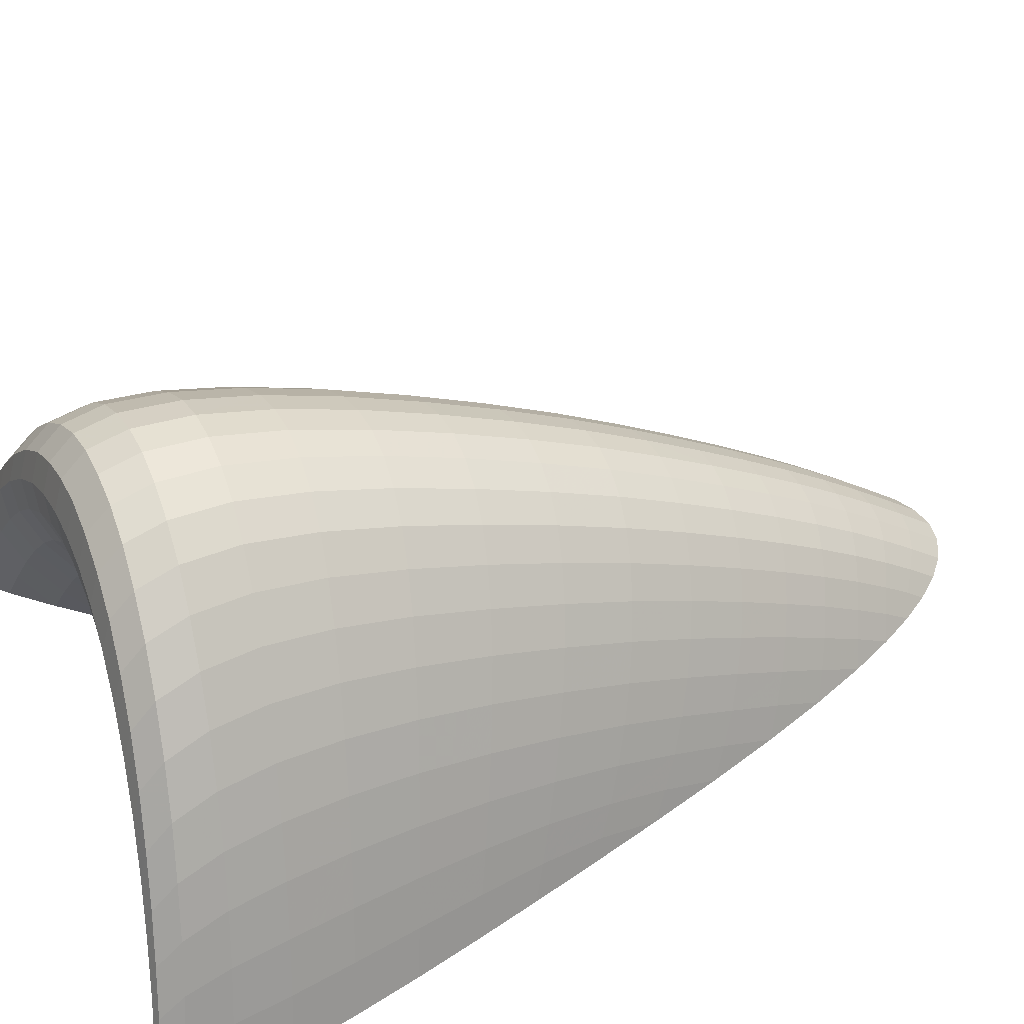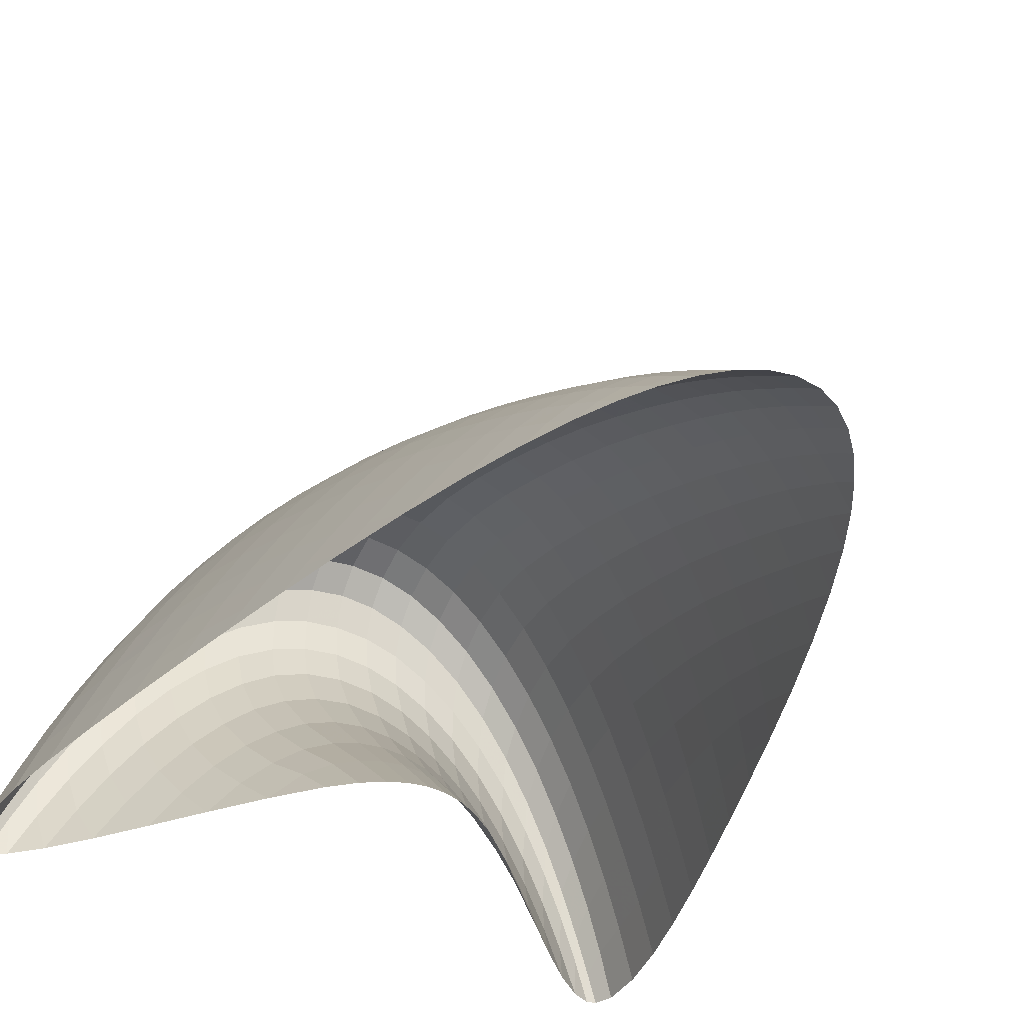
<metadata>
{"format":"obj","ext":"obj","renderer":"f3d","projection":"perspective","resolution":1024,"background":"white","views":[{"elev":45.4,"azim":66.8,"up":"+Z"},{"elev":-38.8,"azim":152.8,"up":"+Z"}]}
</metadata>
<code>
v 10.79 2.482 -3.374e-05
v 8.005 3.312 4.492
v 7.176 6.136 2.28e-05
v 3.91 3.321 4.5
v 4.751 6.143 2.593e-05
v 1.132 2.534 -3.315e-05
v 4.403 10.2 3.047
v 2.262 8.825 -4.247e-05
v 4.713 15.09 -2.135e-05
v 7.522 10.18 3.047
v 9.666 8.787 -4.426e-05
v 7.222 15.08 -2.11e-05
v 5.96 3.89 3.091
v 2.513 5.588 2.703
v 9.41 5.556 2.697
v 5.956 6.204 5.555
v 5.966 13.59 1.739
v 9.463 3.514 -2.025e-06
v 7.839 3.832 2.188
v 9.741 2.909 2.213
v 5.961 6.768 -3.392e-05
v 4.074 3.84 2.189
v 5.954 3.455 5.376
v 2.459 3.546 -1.742e-06
v 2.177 2.941 2.218
v 1.279 5.108 -8.974e-06
v 3.101 9.578 1.51
v 4.128 6.012 4.796
v 3.545 12.79 -4.448e-06
v 4.622 13.33 1.258
v 8.825 9.551 1.511
v 10.65 5.053 -8.684e-06
v 7.789 6.001 4.791
v 8.382 12.77 -5.423e-06
v 7.306 13.31 1.259
v 5.963 10.43 3.658
v 5.97 15.91 -9.241e-06
v 8.908 3.056 2.482
v 3.008 3.075 2.486
v 3.892 11.66 1.48
v 8.034 11.64 1.481
v 4.931 3.314 4.116
v 6.986 3.312 4.11
v 6.677 5.115 1.45
v 5.248 5.126 1.443
v 3.496 7.882 3.215
v 3.061 4.101 4.032
v 1.581 3.691 1.423
v 2.235 7.261 1.126
v 8.858 4.082 4.022
v 8.427 7.86 3.213
v 9.691 7.223 1.125
v 10.34 3.645 1.419
v 6.83 8.303 4.51
v 6.958 4.335 5.658
v 4.953 4.335 5.663
v 5.092 8.309 4.512
v 6.633 14.67 0.7917
v 6.707 12.1 2.508
v 5.221 12.11 2.507
v 5.298 14.68 0.7915
v 10.38 2.598 -2.247e-06
v 9.714 2.841 1.266
v 10.38 2.669 0.9494
v 8.336 4.847 -5.043e-06
v 7.497 4.982 0.9556
v 8.687 3.705 1.215
v 7.989 3.217 3.471
v 8.949 3.134 3.453
v 3.586 4.863 -5.946e-06
v 3.233 3.725 1.216
v 4.429 4.997 0.9506
v 1.543 2.642 -2.313e-06
v 1.545 2.712 0.9522
v 2.205 2.874 1.266
v 2.967 3.153 3.46
v 3.926 3.225 3.479
v 2.874 10.86 3.692e-05
v 3.337 11.3 0.7394
v 2.6 9.177 0.6548
v 4.163 14.2 -6.554e-06
v 4.688 14.41 0.52
v 4.042 13.08 0.6909
v 4.527 11.93 2.102
v 3.709 9.929 2.352
v 7.764 14.19 -4.25e-06
v 7.885 13.06 0.6925
v 7.241 14.4 0.5198
v 9.054 10.84 3.691e-05
v 9.327 9.144 0.655
v 8.589 11.28 0.7405
v 8.216 9.909 2.352
v 7.4 11.92 2.102
v 4.938 3.421 5.159
v 5.956 3.339 4.336
v 4.964 3.888 2.834
v 6.954 3.886 2.831
v 6.974 3.42 5.154
v 6.51 6.629 -4.237e-06
v 5.962 5.198 1.551
v 5.414 6.63 -3.957e-06
v 4.264 8.137 4.008
v 3.277 5.814 3.879
v 2.815 7.578 2.218
v 2.257 3.917 2.779
v 3.976 4.243 5.035
v 0.9896 3.413 4.431e-05
v 1.853 5.352 1.388
v 1.738 6.942 -1.116e-05
v 7.936 4.236 5.029
v 8.644 5.793 3.872
v 9.663 3.885 2.771
v 9.11 7.547 2.217
v 7.659 8.123 4.005
v 10.19 6.899 -1.025e-05
v 10.07 5.309 1.385
v 10.93 3.353 4.516e-05
v 6.886 6.148 5.361
v 5.96 8.37 4.685
v 6.765 10.37 3.499
v 5.953 4.372 5.874
v 5.029 6.151 5.365
v 5.16 10.37 3.499
v 6.663 13.51 1.615
v 5.966 14.81 0.8699
v 6.623 15.68 -1.886e-05
v 5.965 12.17 2.65
v 5.266 13.52 1.615
v 5.316 15.69 -1.334e-05
v 10.12 2.679 1.175
v 8.103 4.308 1.117
v 3.817 4.323 1.115
v 1.802 2.717 1.175
v 2.972 10.27 0.7188
v 4.372 13.79 0.6246
v 7.556 13.78 0.6254
v 8.955 10.25 0.7195
v 9.393 2.906 2.421
v 9.233 3.196 1.27
v 8.389 3.375 2.388
v 8.504 3.101 3.555
v 3.525 3.387 2.39
v 2.685 3.222 1.271
v 2.523 2.932 2.423
v 3.415 3.114 3.562
v 3.505 10.67 1.521
v 3.696 12.24 0.729
v 4.266 12.55 1.394
v 4.129 10.99 2.257
v 7.661 12.53 1.395
v 8.231 12.23 0.7304
v 8.421 10.65 1.522
v 7.797 10.98 2.257
v 4.431 3.483 3.224
v 4.426 3.243 4.402
v 5.455 3.301 4.816
v 5.427 3.52 3.694
v 6.456 3.3 4.817
v 7.495 3.238 4.394
v 7.48 3.48 3.218
v 6.493 3.519 3.69
v 7.26 4.413 1.886
v 6.905 5.714 0.6909
v 6.267 5.934 0.793
v 6.396 4.455 2.293
v 5.657 5.936 0.7929
v 5.023 5.728 0.6839
v 4.66 4.422 1.882
v 5.526 4.459 2.29
v 3.27 8.76 2.354
v 3.959 9.068 3.194
v 3.782 6.948 4.052
v 3.013 6.697 3.068
v 3.599 4.971 4.566
v 3.437 3.594 4.379
v 2.566 3.41 3.219
v 2.756 4.789 3.448
v 1.835 3.182 1.911
v 1.256 2.928 0.6292
v 1.388 4.351 0.7285
v 2.02 4.581 2.134
v 1.762 6.165 0.6467
v 2.197 8.041 0.4588
v 2.677 8.402 1.402
v 2.339 6.427 1.901
v 9.353 3.384 3.21
v 8.476 3.582 4.373
v 8.318 4.958 4.558
v 9.165 4.764 3.439
v 8.139 6.932 4.049
v 7.965 9.049 3.193
v 8.655 8.735 2.354
v 8.91 6.67 3.064
v 9.249 8.369 1.402
v 9.729 8.003 0.4588
v 10.16 6.12 0.6459
v 9.585 6.391 1.898
v 10.54 4.299 0.7269
v 10.66 2.877 0.6271
v 10.08 3.144 1.905
v 9.902 4.543 2.129
v 6.383 9.407 4.138
v 7.201 9.28 3.811
v 7.298 7.142 4.749
v 6.41 7.263 5.113
v 7.394 5.109 5.355
v 7.488 3.722 5.229
v 6.466 3.796 5.669
v 6.439 5.192 5.762
v 5.441 3.796 5.67
v 4.426 3.728 5.237
v 4.521 5.115 5.361
v 5.471 5.193 5.764
v 4.623 7.151 4.753
v 4.722 9.29 3.811
v 5.541 9.41 4.138
v 5.507 7.265 5.114
v 6.301 15.32 0.4258
v 6.929 15 0.3352
v 6.967 14.02 1.063
v 6.312 14.19 1.277
v 7.024 12.76 1.889
v 7.104 11.2 2.808
v 6.353 11.33 3.103
v 6.329 12.89 2.151
v 5.575 11.33 3.103
v 4.823 11.21 2.807
v 4.903 12.77 1.888
v 5.602 12.9 2.151
v 4.962 14.03 1.062
v 4.999 15.01 0.3351
v 5.631 15.32 0.4259
v 5.62 14.19 1.277
v 10.66 2.452 6.48e-07
v 10.41 2.564 0.5694
v 10.62 2.561 0.3986
v 9.967 2.967 -6.729e-06
v 9.614 3.088 0.6433
v 10.06 2.723 0.628
v 9.774 2.795 1.8
v 10.08 2.788 1.571
v 8.91 4.162 -1.453e-06
v 8.514 4.239 0.5969
v 9.085 3.618 0.6281
v 7.741 5.539 2.586e-05
v 7.283 5.59 0.4832
v 7.914 4.907 0.5492
v 7.681 4.363 1.556
v 8.265 3.777 1.745
v 4.186 5.552 2.747e-05
v 4.01 4.922 0.5462
v 4.644 5.604 0.4776
v 3.012 4.185 -1.611e-06
v 2.836 3.644 0.6284
v 3.406 4.257 0.5966
v 3.65 3.789 1.745
v 4.239 4.376 1.551
v 1.955 3.007 -7.315e-06
v 1.858 2.762 0.6274
v 2.306 3.121 0.6438
v 1.264 2.5 8.225e-07
v 1.3 2.609 0.4
v 1.512 2.608 0.5701
v 1.841 2.825 1.575
v 2.142 2.827 1.801
v 2.557 9.837 4.463e-05
v 2.747 10.05 0.3448
v 2.399 8.97 0.2798
v 3.209 11.87 6.713e-06
v 3.444 12.06 0.3754
v 3.094 11.08 0.3705
v 3.226 10.48 1.124
v 2.835 9.376 1.076
v 3.866 13.57 -4.097e-06
v 4.109 13.68 0.3325
v 3.786 12.94 0.3621
v 4.437 14.68 -8.981e-06
v 4.711 14.82 0.2144
v 4.414 14.29 0.2868
v 4.661 13.91 0.8746
v 4.325 13.21 0.9996
v 7.49 14.68 -1.267e-05
v 7.514 14.28 0.2872
v 7.219 14.81 0.2143
v 8.061 13.56 -3.066e-06
v 8.141 12.92 0.3629
v 7.817 13.67 0.3334
v 7.602 13.19 1.001
v 7.268 13.9 0.8749
v 8.718 11.85 5.395e-06
v 8.833 11.06 0.3711
v 8.482 12.04 0.3761
v 9.37 9.804 4.655e-05
v 9.528 8.934 0.2799
v 9.18 10.02 0.3451
v 9.092 9.346 1.077
v 8.7 10.45 1.125
v 9.326 2.955 1.891
v 8.967 3.01 3.014
v 9.364 3.025 2.846
v 8.819 3.295 1.859
v 7.942 3.435 2.847
v 8.46 3.144 3.017
v 8.496 3.23 4.008
v 8.015 3.178 4.02
v 3.095 3.313 1.86
v 3.454 3.156 3.024
v 3.971 3.443 2.851
v 2.591 2.981 1.892
v 2.553 3.05 2.852
v 2.95 3.029 3.018
v 3.904 3.186 4.027
v 3.418 3.243 4.014
v 3.604 11.49 1.121
v 3.806 10.84 1.906
v 3.393 9.76 1.943
v 3.972 12.4 1.079
v 4.579 12.67 1.67
v 4.202 11.81 1.815
v 4.047 10.07 2.726
v 4.469 11.11 2.561
v 7.955 12.39 1.081
v 7.725 11.79 1.816
v 7.349 12.65 1.67
v 8.322 11.47 1.122
v 8.533 9.736 1.943
v 8.12 10.82 1.907
v 7.458 11.1 2.562
v 7.878 10.06 2.725
v 4.42 3.277 3.85
v 4.913 3.505 3.514
v 4.505 3.868 2.555
v 4.42 3.382 4.886
v 4.946 3.28 4.669
v 5.956 3.307 4.861
v 5.434 3.333 4.278
v 5.45 3.446 5.322
v 5.448 3.892 3.022
v 5.958 3.526 3.751
v 6.459 3.445 5.319
v 6.971 3.279 4.664
v 6.476 3.333 4.274
v 7.5 3.272 3.841
v 7.495 3.377 4.879
v 7.408 3.863 2.555
v 7.002 3.505 3.507
v 6.474 3.892 3.017
v 7.081 5.037 1.274
v 6.838 4.436 2.139
v 6.82 6.437 -1.378e-05
v 6.578 5.852 0.7579
v 5.962 5.958 0.8081
v 6.309 5.177 1.528
v 6.235 6.733 6.755e-06
v 5.962 4.468 2.336
v 5.694 6.735 6.963e-06
v 5.349 5.862 0.7513
v 5.615 5.183 1.523
v 4.843 5.052 1.265
v 5.112 6.445 -1.831e-05
v 5.082 4.442 2.136
v 3.602 8.92 2.796
v 3.143 7.731 2.735
v 2.96 8.582 1.886
v 4.333 9.191 3.536
v 3.87 8.017 3.642
v 3.691 5.916 4.374
v 3.386 6.825 3.589
v 4.195 7.06 4.442
v 2.663 6.559 2.501
v 2.881 5.7 3.315
v 4.053 5.051 5.009
v 3.504 4.176 4.571
v 3.164 4.882 4.039
v 2.985 3.507 3.827
v 3.922 3.669 4.857
v 2.182 3.298 2.572
v 2.642 4.012 3.425
v 2.372 4.684 2.806
v 1.528 3.059 1.259
v 1.906 3.808 2.11
v 1.005 2.783 -8.29e-06
v 1.279 3.558 0.7228
v 1.557 5.23 0.7005
v 1.694 4.47 1.441
v 1.099 4.222 3.2e-06
v 2.171 5.469 2.058
v 1.502 6.037 -3.988e-06
v 1.978 7.103 0.5662
v 2.039 6.293 1.282
v 2.422 8.213 0.9238
v 1.99 7.863 4.673e-06
v 2.512 7.416 1.68
v 8.932 3.488 3.818
v 9.278 3.986 3.415
v 9.737 3.266 2.564
v 7.99 3.661 4.85
v 8.411 4.165 4.563
v 8.228 5.901 4.368
v 8.755 4.863 4.03
v 7.862 5.042 5.003
v 9.549 4.653 2.8
v 9.041 5.673 3.309
v 7.725 7.047 4.438
v 8.053 7.999 3.64
v 8.536 6.803 3.585
v 8.322 8.898 2.795
v 7.591 9.177 3.535
v 8.965 8.553 1.886
v 8.781 7.704 2.734
v 9.261 6.527 2.498
v 9.505 8.177 0.9237
v 9.413 7.382 1.679
v 9.937 7.822 4.216e-06
v 9.948 7.062 0.5659
v 10.37 5.181 0.6991
v 9.885 6.252 1.28
v 10.42 5.988 -4.201e-06
v 9.752 5.432 2.054
v 10.82 4.164 2.916e-06
v 10.64 3.506 0.7207
v 10.23 4.425 1.438
v 10.39 3.014 1.255
v 10.92 2.727 -8.226e-06
v 10.01 3.77 2.104
v 6.368 10.41 3.618
v 6.798 9.357 4.013
v 6.397 8.352 4.641
v 5.962 9.425 4.18
v 7.251 8.226 4.296
v 7.151 10.29 3.307
v 7.343 6.087 5.12
v 6.857 7.217 4.975
v 5.959 7.278 5.16
v 6.421 6.187 5.507
v 7.452 4.296 5.394
v 6.917 5.163 5.609
v 6.975 3.77 5.505
v 5.954 3.802 5.722
v 6.454 4.36 5.82
v 5.955 5.2 5.814
v 4.933 3.772 5.51
v 5.454 4.361 5.822
v 4.461 4.3 5.4
v 4.574 6.095 5.125
v 4.995 5.166 5.613
v 5.493 6.19 5.509
v 4.671 8.237 4.298
v 5.062 7.223 4.978
v 4.774 10.3 3.307
v 5.126 9.365 4.014
v 5.525 8.355 4.642
v 5.558 10.42 3.618
v 6.294 15.85 1.085e-05
v 6.626 15.19 0.3933
v 6.306 14.77 0.8497
v 5.967 15.37 0.4332
v 6.943 14.55 0.683
v 6.924 15.42 3.075e-05
v 6.992 13.42 1.466
v 6.645 14.12 1.197
v 5.966 14.22 1.303
v 6.319 13.57 1.707
v 7.061 12.02 2.336
v 6.683 12.84 2.051
v 6.735 11.28 2.99
v 5.964 11.35 3.141
v 6.34 12.15 2.614
v 5.965 12.91 2.185
v 5.193 11.29 2.99
v 5.589 12.15 2.614
v 4.866 12.03 2.335
v 4.936 13.43 1.465
v 5.246 12.85 2.051
v 5.613 13.57 1.707
v 4.985 14.55 0.6829
v 5.285 14.13 1.196
v 4.999 15.42 2.596e-05
v 5.307 15.2 0.3928
v 5.627 14.78 0.8498
v 5.632 15.85 8.244e-06
f 1 234 236
f 234 62 235
f 234 235 64 236
f 62 237 239
f 237 18 238
f 237 238 63 239
f 18 242 244
f 242 65 243
f 242 243 67 244
f 65 245 247
f 245 3 246
f 245 246 66 247
f 5 250 252
f 250 70 251
f 250 251 72 252
f 70 253 255
f 253 24 254
f 253 254 71 255
f 24 258 260
f 258 73 259
f 258 259 75 260
f 73 261 263
f 261 6 262
f 261 262 74 263
f 8 266 268
f 266 78 267
f 266 267 80 268
f 78 269 271
f 269 29 270
f 269 270 79 271
f 29 274 276
f 274 81 275
f 274 275 83 276
f 81 277 279
f 277 9 278
f 277 278 82 279
f 12 282 284
f 282 86 283
f 282 283 88 284
f 86 285 287
f 285 34 286
f 285 286 87 287
f 34 290 292
f 290 89 291
f 290 291 91 292
f 89 293 295
f 293 11 294
f 293 294 90 295
f 64 235 130 241
f 62 239 130 235
f 63 240 130 239
f 20 241 130 240
f 67 243 131 249
f 65 247 131 243
f 66 248 131 247
f 19 249 131 248
f 72 251 132 257
f 70 255 132 251
f 71 256 132 255
f 22 257 132 256
f 75 259 133 265
f 73 263 133 259
f 74 264 133 263
f 25 265 133 264
f 80 267 134 273
f 78 271 134 267
f 79 272 134 271
f 27 273 134 272
f 83 275 135 281
f 81 279 135 275
f 82 280 135 279
f 30 281 135 280
f 88 283 136 289
f 86 287 136 283
f 87 288 136 287
f 35 289 136 288
f 91 291 137 297
f 89 295 137 291
f 90 296 137 295
f 31 297 137 296
f 69 300 138 299
f 20 240 138 300
f 63 298 138 240
f 38 299 138 298
f 63 238 139 298
f 18 244 139 238
f 67 301 139 244
f 38 298 139 301
f 67 249 140 301
f 19 302 140 249
f 68 303 140 302
f 38 301 140 303
f 68 305 141 303
f 2 304 141 305
f 69 299 141 304
f 38 303 141 299
f 77 308 142 307
f 22 256 142 308
f 71 306 142 256
f 39 307 142 306
f 71 254 143 306
f 24 260 143 254
f 75 309 143 260
f 39 306 143 309
f 75 265 144 309
f 25 310 144 265
f 76 311 144 310
f 39 309 144 311
f 76 313 145 311
f 4 312 145 313
f 77 307 145 312
f 39 311 145 307
f 85 316 146 315
f 27 272 146 316
f 79 314 146 272
f 40 315 146 314
f 79 270 147 314
f 29 276 147 270
f 83 317 147 276
f 40 314 147 317
f 83 281 148 317
f 30 318 148 281
f 84 319 148 318
f 40 317 148 319
f 84 321 149 319
f 7 320 149 321
f 85 315 149 320
f 40 319 149 315
f 93 324 150 323
f 35 288 150 324
f 87 322 150 288
f 41 323 150 322
f 87 286 151 322
f 34 292 151 286
f 91 325 151 292
f 41 322 151 325
f 91 297 152 325
f 31 326 152 297
f 92 327 152 326
f 41 325 152 327
f 92 329 153 327
f 10 328 153 329
f 93 323 153 328
f 41 327 153 323
f 96 332 154 331
f 22 308 154 332
f 77 330 154 308
f 42 331 154 330
f 77 312 155 330
f 4 333 155 312
f 94 334 155 333
f 42 330 155 334
f 94 337 156 334
f 23 335 156 337
f 95 336 156 335
f 42 334 156 336
f 95 339 157 336
f 13 338 157 339
f 96 331 157 338
f 42 336 157 331
f 95 335 158 342
f 23 340 158 335
f 98 341 158 340
f 43 342 158 341
f 98 344 159 341
f 2 305 159 344
f 68 343 159 305
f 43 341 159 343
f 68 302 160 343
f 19 345 160 302
f 97 346 160 345
f 43 343 160 346
f 97 347 161 346
f 13 339 161 347
f 95 342 161 339
f 43 346 161 342
f 97 345 162 349
f 19 248 162 345
f 66 348 162 248
f 44 349 162 348
f 66 246 163 348
f 3 350 163 246
f 99 351 163 350
f 44 348 163 351
f 99 354 164 351
f 21 352 164 354
f 100 353 164 352
f 44 351 164 353
f 100 355 165 353
f 13 347 165 355
f 97 349 165 347
f 44 353 165 349
f 100 352 166 358
f 21 356 166 352
f 101 357 166 356
f 45 358 166 357
f 101 360 167 357
f 5 252 167 360
f 72 359 167 252
f 45 357 167 359
f 72 257 168 359
f 22 332 168 257
f 96 361 168 332
f 45 359 168 361
f 96 338 169 361
f 13 355 169 338
f 100 358 169 355
f 45 361 169 358
f 104 364 170 363
f 27 316 170 364
f 85 362 170 316
f 46 363 170 362
f 85 320 171 362
f 7 365 171 320
f 102 366 171 365
f 46 362 171 366
f 102 369 172 366
f 28 367 172 369
f 103 368 172 367
f 46 366 172 368
f 103 371 173 368
f 14 370 173 371
f 104 363 173 370
f 46 368 173 363
f 103 367 174 374
f 28 372 174 367
f 106 373 174 372
f 47 374 174 373
f 106 376 175 373
f 4 313 175 376
f 76 375 175 313
f 47 373 175 375
f 76 310 176 375
f 25 377 176 310
f 105 378 176 377
f 47 375 176 378
f 105 379 177 378
f 14 371 177 379
f 103 374 177 371
f 47 378 177 374
f 105 377 178 381
f 25 264 178 377
f 74 380 178 264
f 48 381 178 380
f 74 262 179 380
f 6 382 179 262
f 107 383 179 382
f 48 380 179 383
f 107 386 180 383
f 26 384 180 386
f 108 385 180 384
f 48 383 180 385
f 108 387 181 385
f 14 379 181 387
f 105 381 181 379
f 48 385 181 381
f 108 384 182 390
f 26 388 182 384
f 109 389 182 388
f 49 390 182 389
f 109 392 183 389
f 8 268 183 392
f 80 391 183 268
f 49 389 183 391
f 80 273 184 391
f 27 364 184 273
f 104 393 184 364
f 49 391 184 393
f 104 370 185 393
f 14 387 185 370
f 108 390 185 387
f 49 393 185 390
f 112 396 186 395
f 20 300 186 396
f 69 394 186 300
f 50 395 186 394
f 69 304 187 394
f 2 397 187 304
f 110 398 187 397
f 50 394 187 398
f 110 401 188 398
f 33 399 188 401
f 111 400 188 399
f 50 398 188 400
f 111 403 189 400
f 15 402 189 403
f 112 395 189 402
f 50 400 189 395
f 111 399 190 406
f 33 404 190 399
f 114 405 190 404
f 51 406 190 405
f 114 408 191 405
f 10 329 191 408
f 92 407 191 329
f 51 405 191 407
f 92 326 192 407
f 31 409 192 326
f 113 410 192 409
f 51 407 192 410
f 113 411 193 410
f 15 403 193 411
f 111 406 193 403
f 51 410 193 406
f 113 409 194 413
f 31 296 194 409
f 90 412 194 296
f 52 413 194 412
f 90 294 195 412
f 11 414 195 294
f 115 415 195 414
f 52 412 195 415
f 115 418 196 415
f 32 416 196 418
f 116 417 196 416
f 52 415 196 417
f 116 419 197 417
f 15 411 197 419
f 113 413 197 411
f 52 417 197 413
f 116 416 198 422
f 32 420 198 416
f 117 421 198 420
f 53 422 198 421
f 117 424 199 421
f 1 236 199 424
f 64 423 199 236
f 53 421 199 423
f 64 241 200 423
f 20 396 200 241
f 112 425 200 396
f 53 423 200 425
f 112 402 201 425
f 15 419 201 402
f 116 422 201 419
f 53 425 201 422
f 119 429 202 428
f 36 426 202 429
f 120 427 202 426
f 54 428 202 427
f 120 431 203 427
f 10 408 203 431
f 114 430 203 408
f 54 427 203 430
f 114 404 204 430
f 33 432 204 404
f 118 433 204 432
f 54 430 204 433
f 118 435 205 433
f 16 434 205 435
f 119 428 205 434
f 54 433 205 428
f 118 432 206 437
f 33 401 206 432
f 110 436 206 401
f 55 437 206 436
f 110 397 207 436
f 2 344 207 397
f 98 438 207 344
f 55 436 207 438
f 98 340 208 438
f 23 439 208 340
f 121 440 208 439
f 55 438 208 440
f 121 441 209 440
f 16 435 209 441
f 118 437 209 435
f 55 440 209 437
f 121 439 210 443
f 23 337 210 439
f 94 442 210 337
f 56 443 210 442
f 94 333 211 442
f 4 376 211 333
f 106 444 211 376
f 56 442 211 444
f 106 372 212 444
f 28 445 212 372
f 122 446 212 445
f 56 444 212 446
f 122 447 213 446
f 16 441 213 447
f 121 443 213 441
f 56 446 213 443
f 122 445 214 449
f 28 369 214 445
f 102 448 214 369
f 57 449 214 448
f 102 365 215 448
f 7 450 215 365
f 123 451 215 450
f 57 448 215 451
f 123 453 216 451
f 36 429 216 453
f 119 452 216 429
f 57 451 216 452
f 119 434 217 452
f 16 447 217 434
f 122 449 217 447
f 57 452 217 449
f 125 457 218 456
f 37 454 218 457
f 126 455 218 454
f 58 456 218 455
f 126 459 219 455
f 12 284 219 459
f 88 458 219 284
f 58 455 219 458
f 88 289 220 458
f 35 460 220 289
f 124 461 220 460
f 58 458 220 461
f 124 463 221 461
f 17 462 221 463
f 125 456 221 462
f 58 461 221 456
f 124 460 222 465
f 35 324 222 460
f 93 464 222 324
f 59 465 222 464
f 93 328 223 464
f 10 431 223 328
f 120 466 223 431
f 59 464 223 466
f 120 426 224 466
f 36 467 224 426
f 127 468 224 467
f 59 466 224 468
f 127 469 225 468
f 17 463 225 469
f 124 465 225 463
f 59 468 225 465
f 127 467 226 471
f 36 453 226 467
f 123 470 226 453
f 60 471 226 470
f 123 450 227 470
f 7 321 227 450
f 84 472 227 321
f 60 470 227 472
f 84 318 228 472
f 30 473 228 318
f 128 474 228 473
f 60 472 228 474
f 128 475 229 474
f 17 469 229 475
f 127 471 229 469
f 60 474 229 471
f 128 473 230 477
f 30 280 230 473
f 82 476 230 280
f 61 477 230 476
f 82 278 231 476
f 9 478 231 278
f 129 479 231 478
f 61 476 231 479
f 129 481 232 479
f 37 457 232 481
f 125 480 232 457
f 61 479 232 480
f 125 462 233 480
f 17 475 233 462
f 128 477 233 475
f 61 480 233 477

</code>
